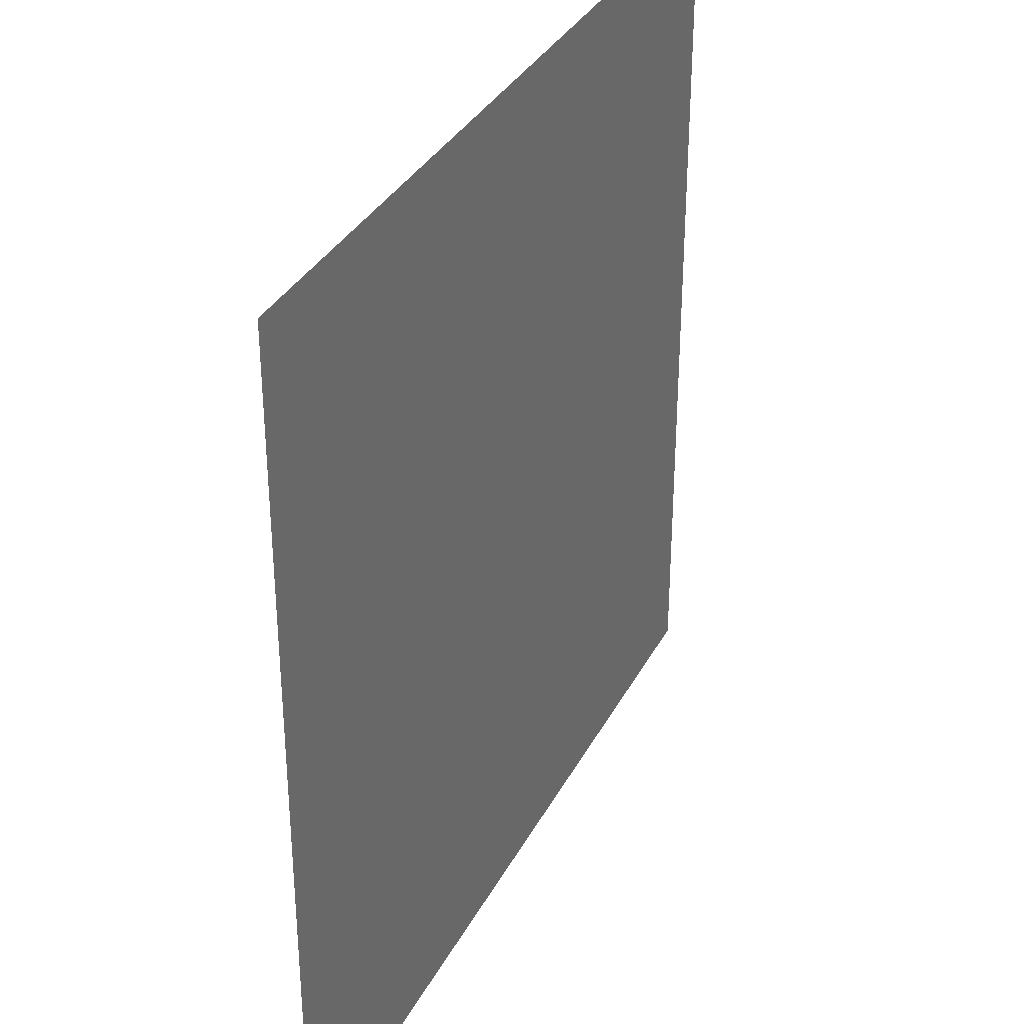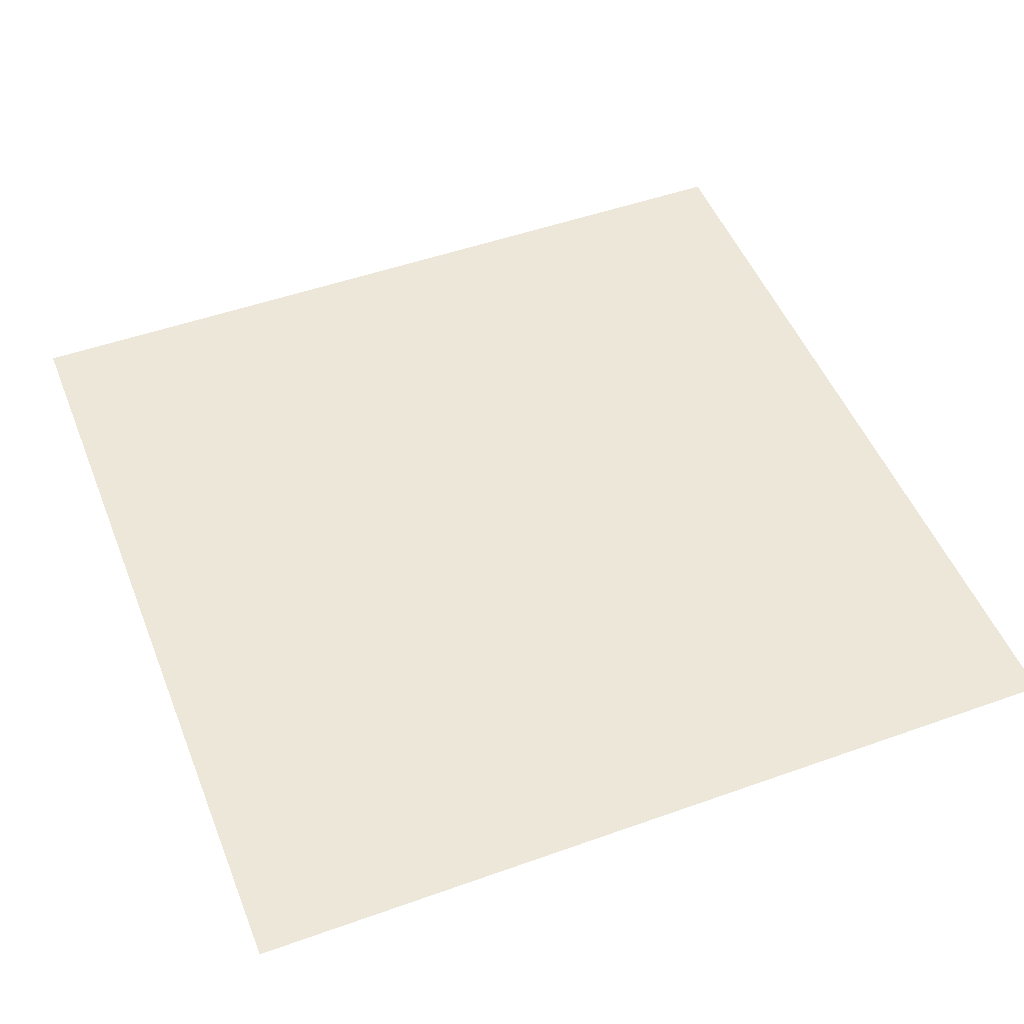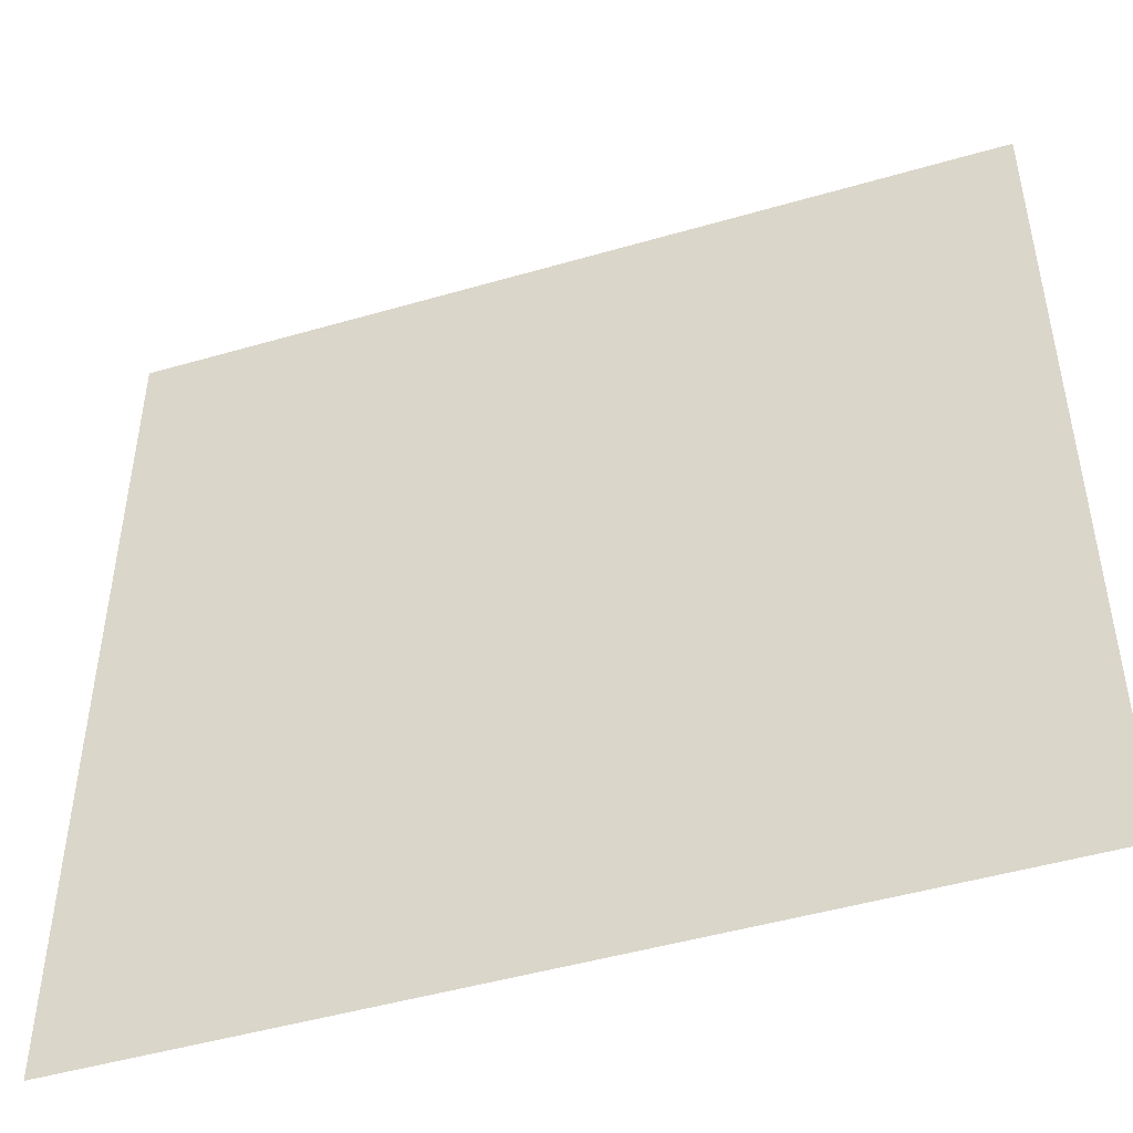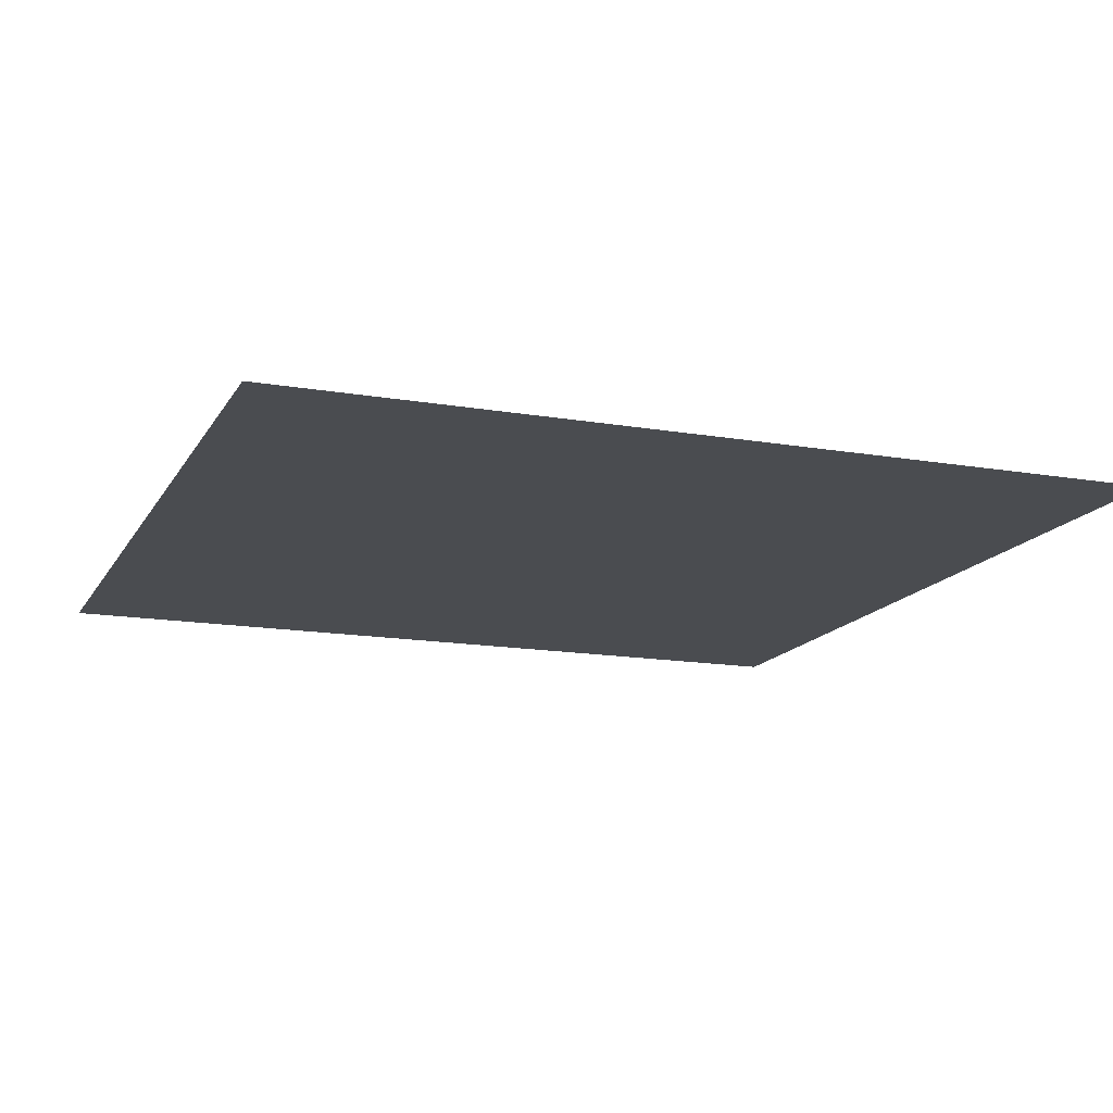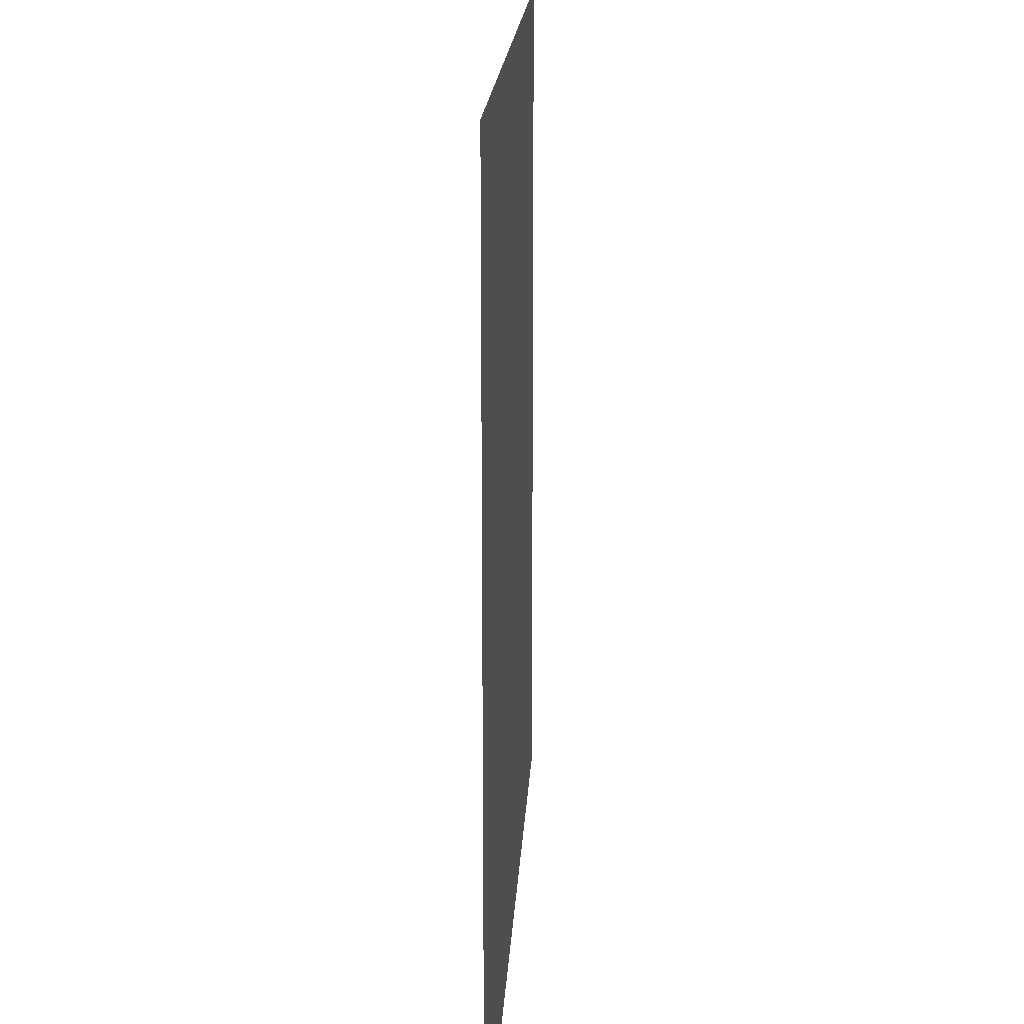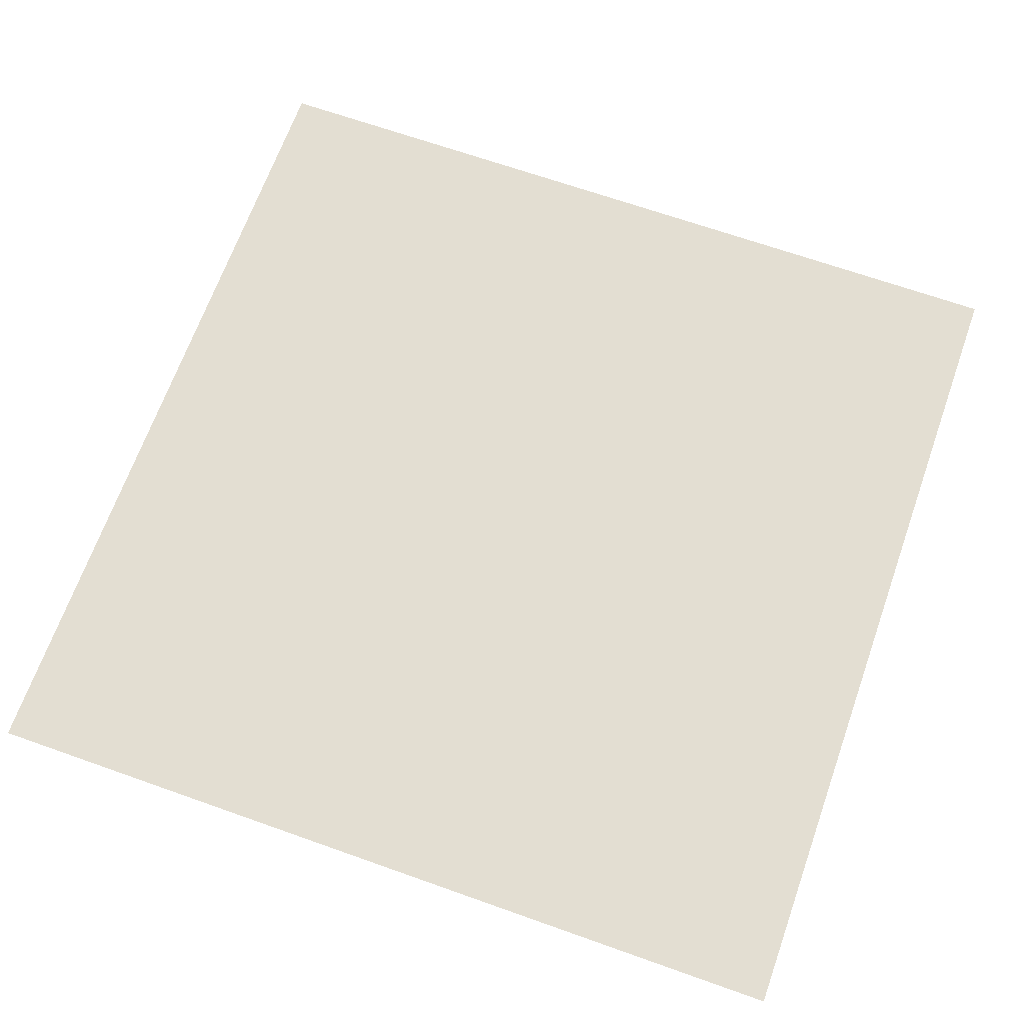
<metadata>
{"format":"obj","ext":"obj","renderer":"f3d","projection":"perspective","resolution":1024,"background":"white","views":[{"elev":34.2,"azim":-65.5,"up":"+Z"},{"elev":50.0,"azim":-111.4,"up":"+Y"},{"elev":-47.9,"azim":-161.9,"up":"+Z"},{"elev":-14.9,"azim":-20.3,"up":"+Y"},{"elev":17.7,"azim":-87.0,"up":"+Z"},{"elev":67.4,"azim":109.6,"up":"+Y"}]}
</metadata>
<code>
o land
v -2.5 0 2.5
v -1.5 0 2.5
v -0.5 0 2.5
v 0.5 0 2.5
v 1.5 0 2.5
v 2.5 0 2.5
v -2.5 0 1.5
v -1.5 0 1.5
v -0.5 0 1.5
v 0.5 0 1.5
v 1.5 0 1.5
v 2.5 0 1.5
v -2.5 0 0.5
v -1.5 0 0.5
v -0.5 0 0.5
v 0.5 0 0.5
v 1.5 0 0.5
v 2.5 0 0.5
v -2.5 0 -0.5
v -1.5 0 -0.5
v -0.5 0 -0.5
v 0.5 0 -0.5
v 1.5 0 -0.5
v 2.5 0 -0.5
v -2.5 0 -1.5
v -1.5 0 -1.5
v -0.5 0 -1.5
v 0.5 0 -1.5
v 1.5 0 -1.5
v 2.5 0 -1.5
v -2.5 0 -2.5
v -1.5 0 -2.5
v -0.5 0 -2.5
v 0.5 0 -2.5
v 1.5 0 -2.5
v 2.5 0 -2.5
f 2 7 1
f 3 8 2
f 4 9 3
f 5 10 4
f 6 11 5
f 8 13 7
f 9 14 8
f 10 15 9
f 11 16 10
f 12 17 11
f 14 19 13
f 15 20 14
f 16 21 15
f 17 22 16
f 18 23 17
f 20 25 19
f 21 26 20
f 22 27 21
f 23 28 22
f 24 29 23
f 26 31 25
f 27 32 26
f 28 33 27
f 29 34 28
f 30 35 29
f 2 8 7
f 3 9 8
f 4 10 9
f 5 11 10
f 6 12 11
f 8 14 13
f 9 15 14
f 10 16 15
f 11 17 16
f 12 18 17
f 14 20 19
f 15 21 20
f 16 22 21
f 17 23 22
f 18 24 23
f 20 26 25
f 21 27 26
f 22 28 27
f 23 29 28
f 24 30 29
f 26 32 31
f 27 33 32
f 28 34 33
f 29 35 34
f 30 36 35

</code>
